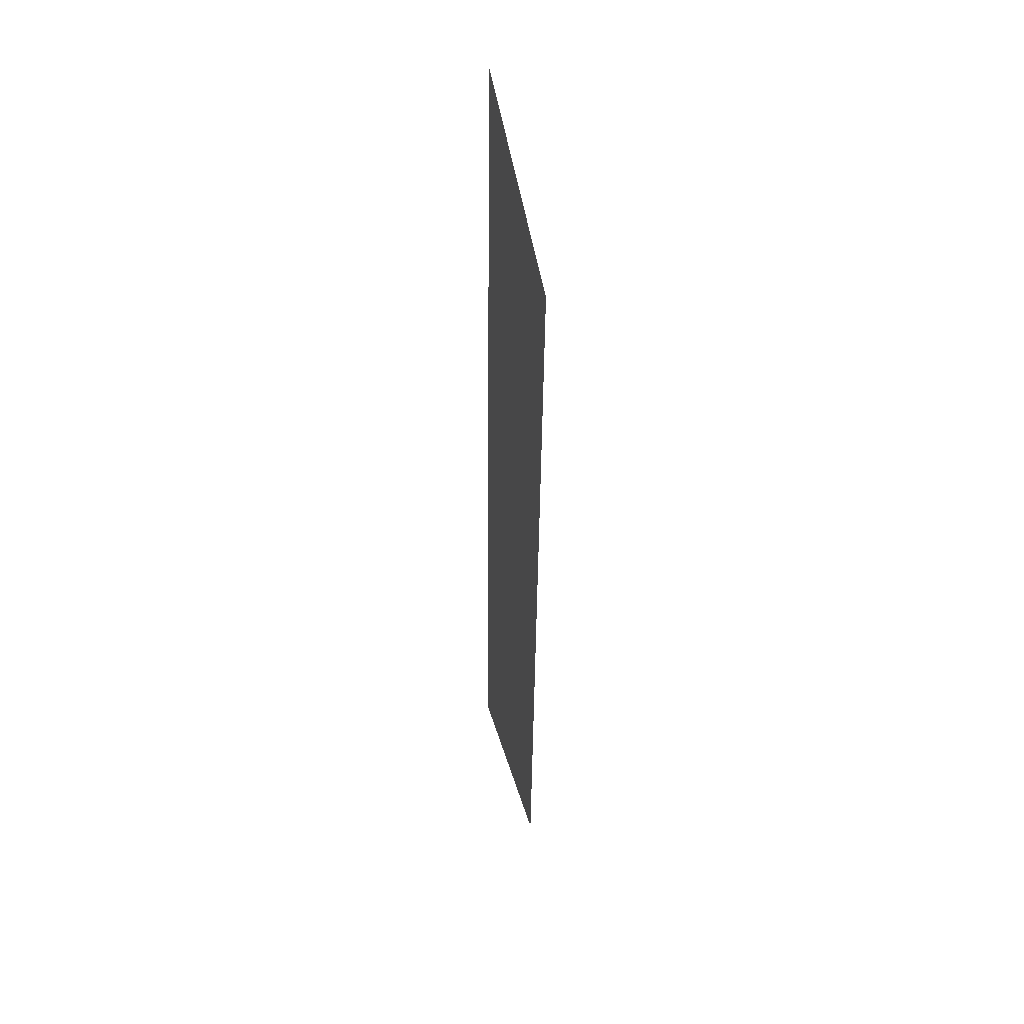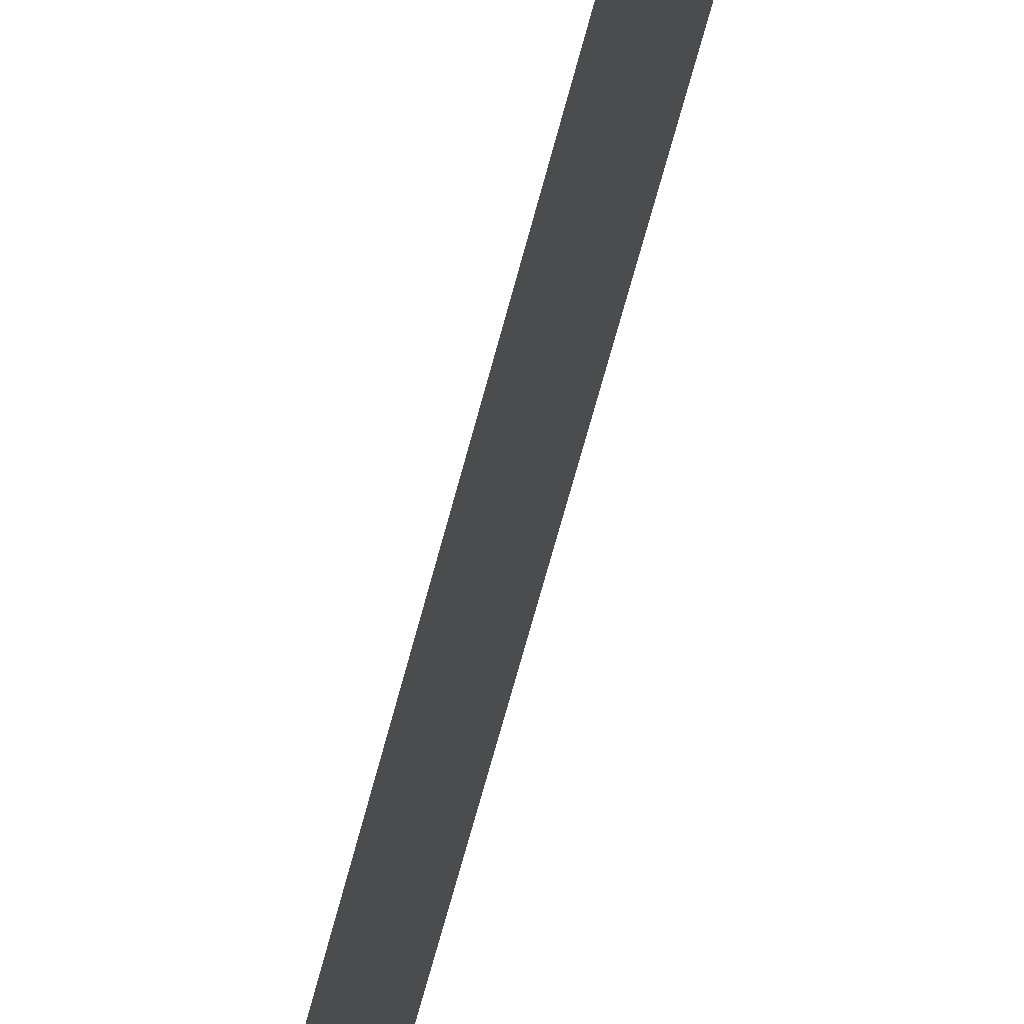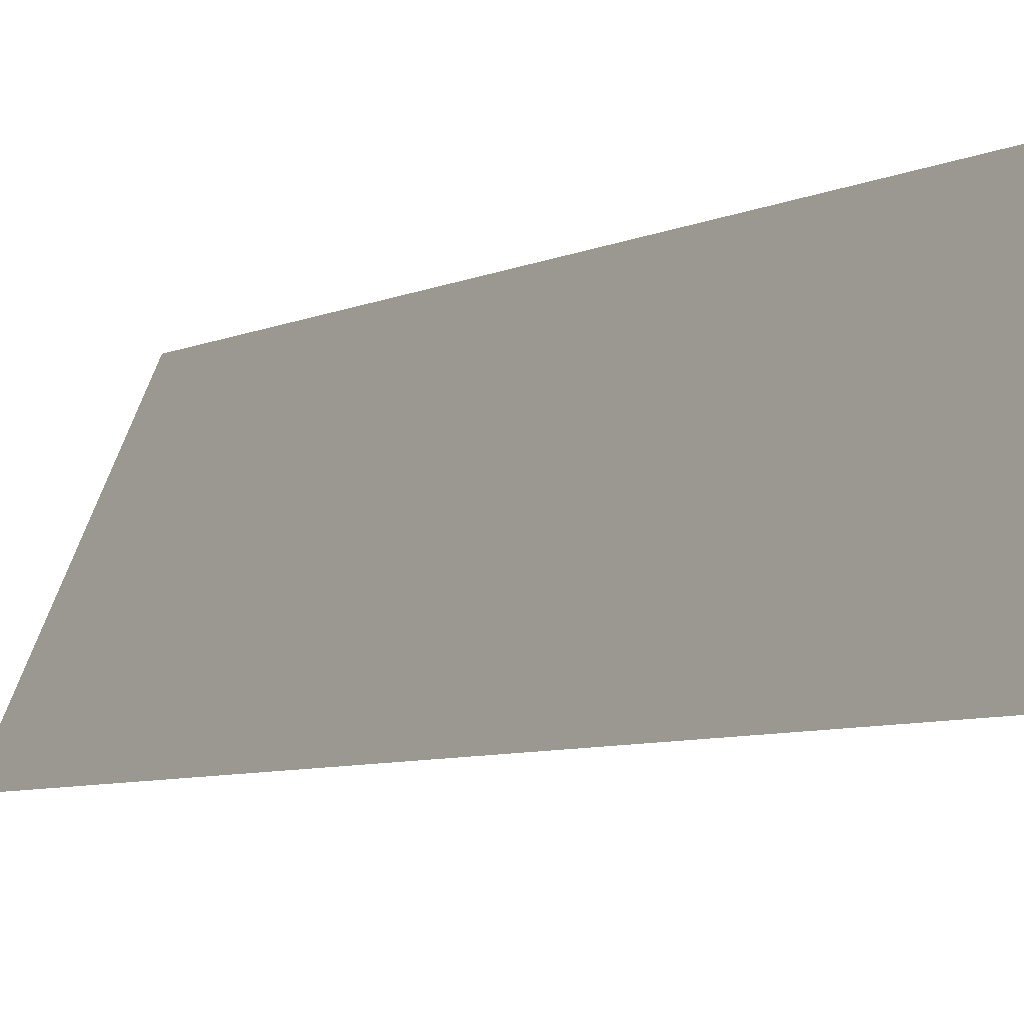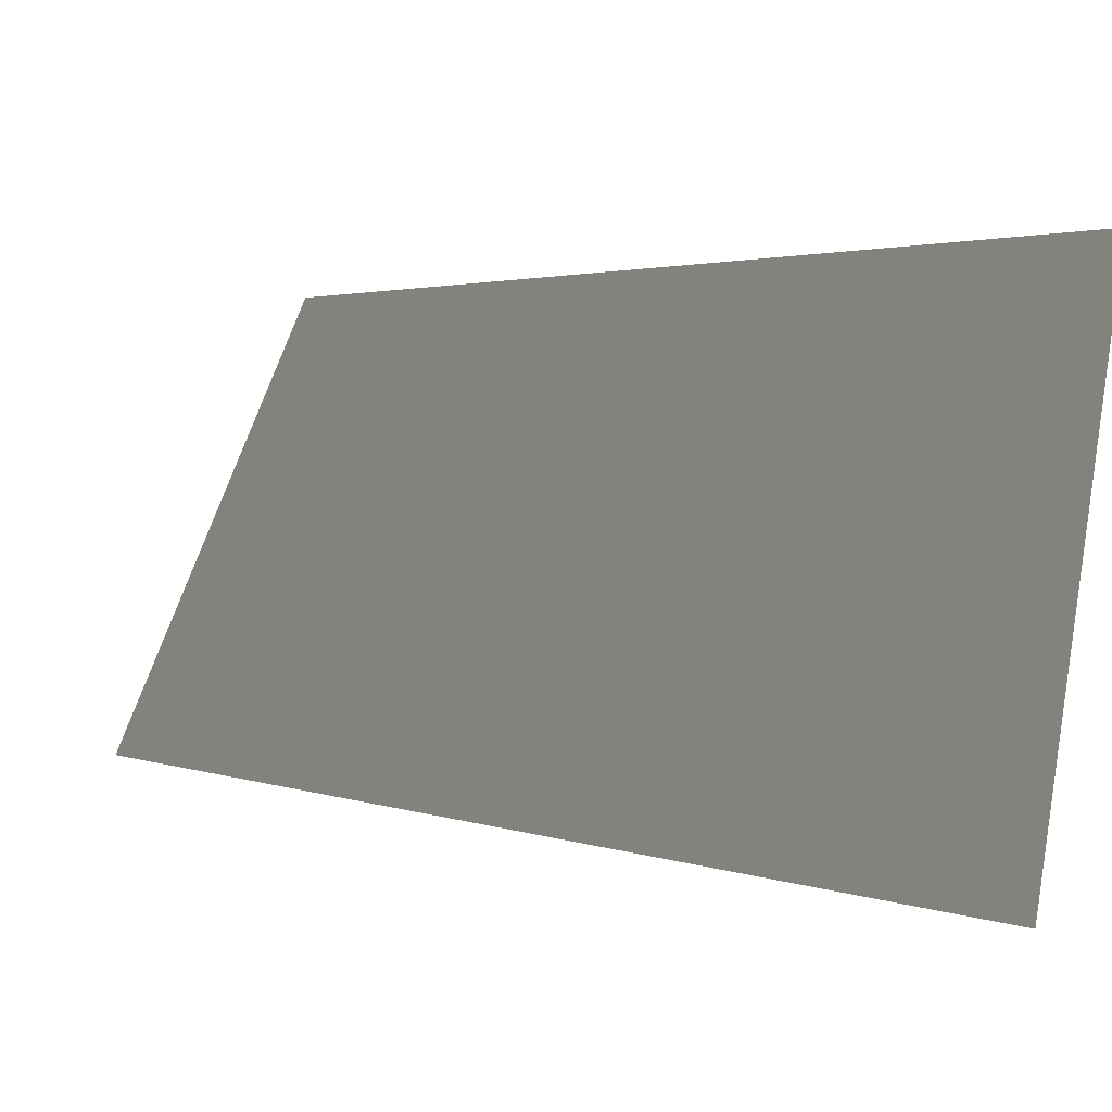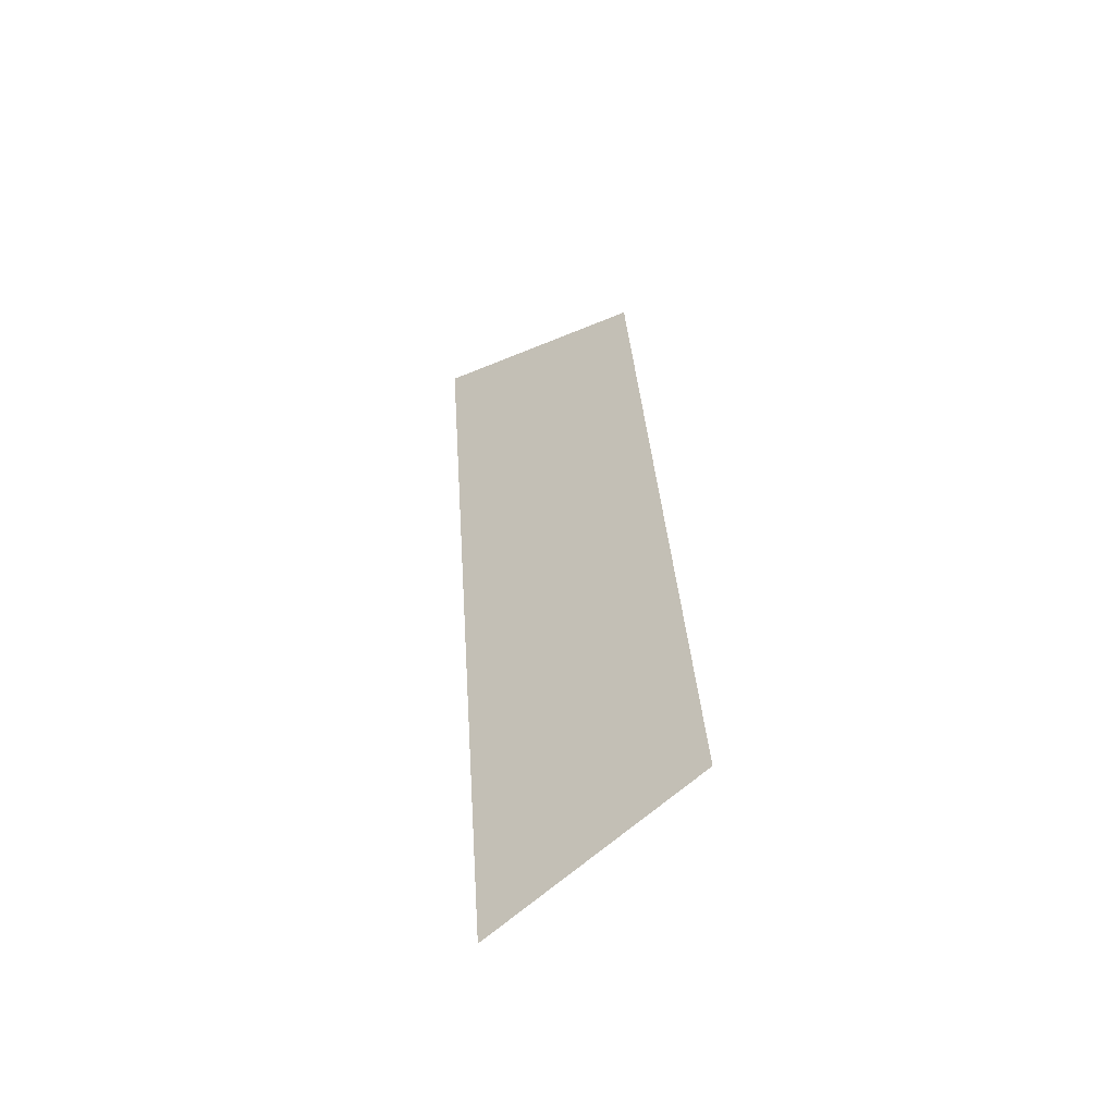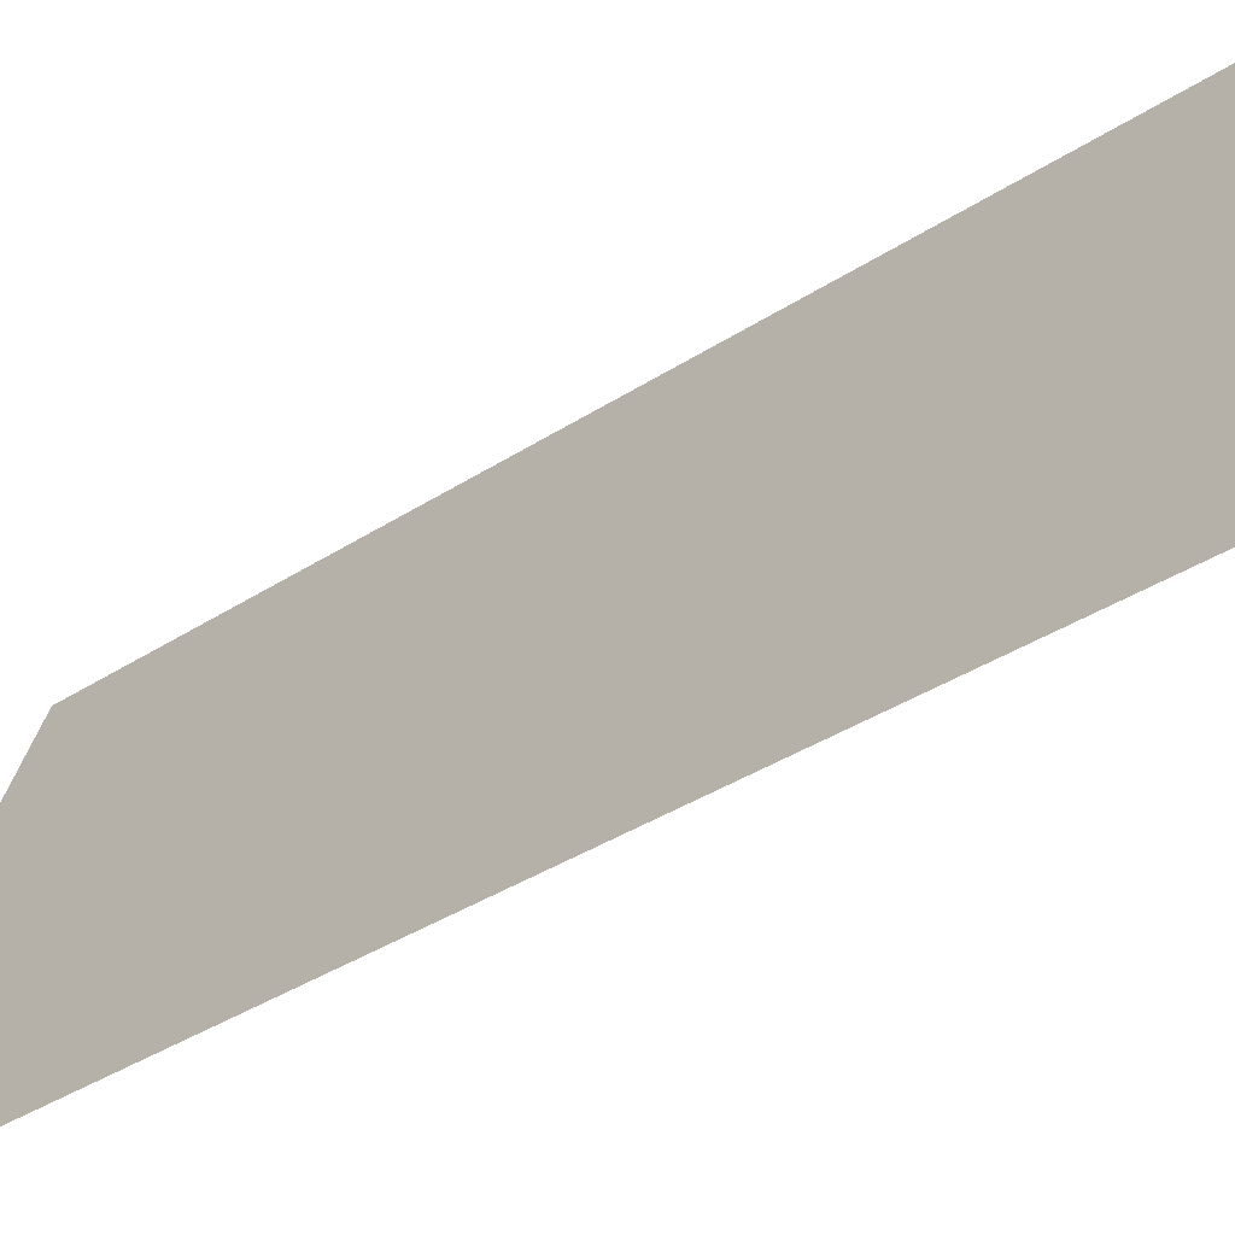
<metadata>
{"format":"obj","ext":"obj","renderer":"f3d","projection":"perspective","resolution":1024,"background":"white","views":[{"elev":48.7,"azim":-174.3,"up":"+Z"},{"elev":-65.5,"azim":164.6,"up":"+Y"},{"elev":1.4,"azim":145.1,"up":"+Y"},{"elev":8.3,"azim":155.4,"up":"+Y"},{"elev":-49.0,"azim":143.9,"up":"+Z"},{"elev":-21.9,"azim":134.2,"up":"+Y"}]}
</metadata>
<code>
o Group12/mesh10/mesh10-geometry#mesh10-geometry
v 0.8052 0.06077 -0.1582
v 0.7983 0.07301 -0.08258
v 0.8052 0.05161 -0.07574
v 0.7983 0.08065 -0.1514
f 1 2 3
f 2 1 4
f 3 2 1
f 4 1 2

</code>
